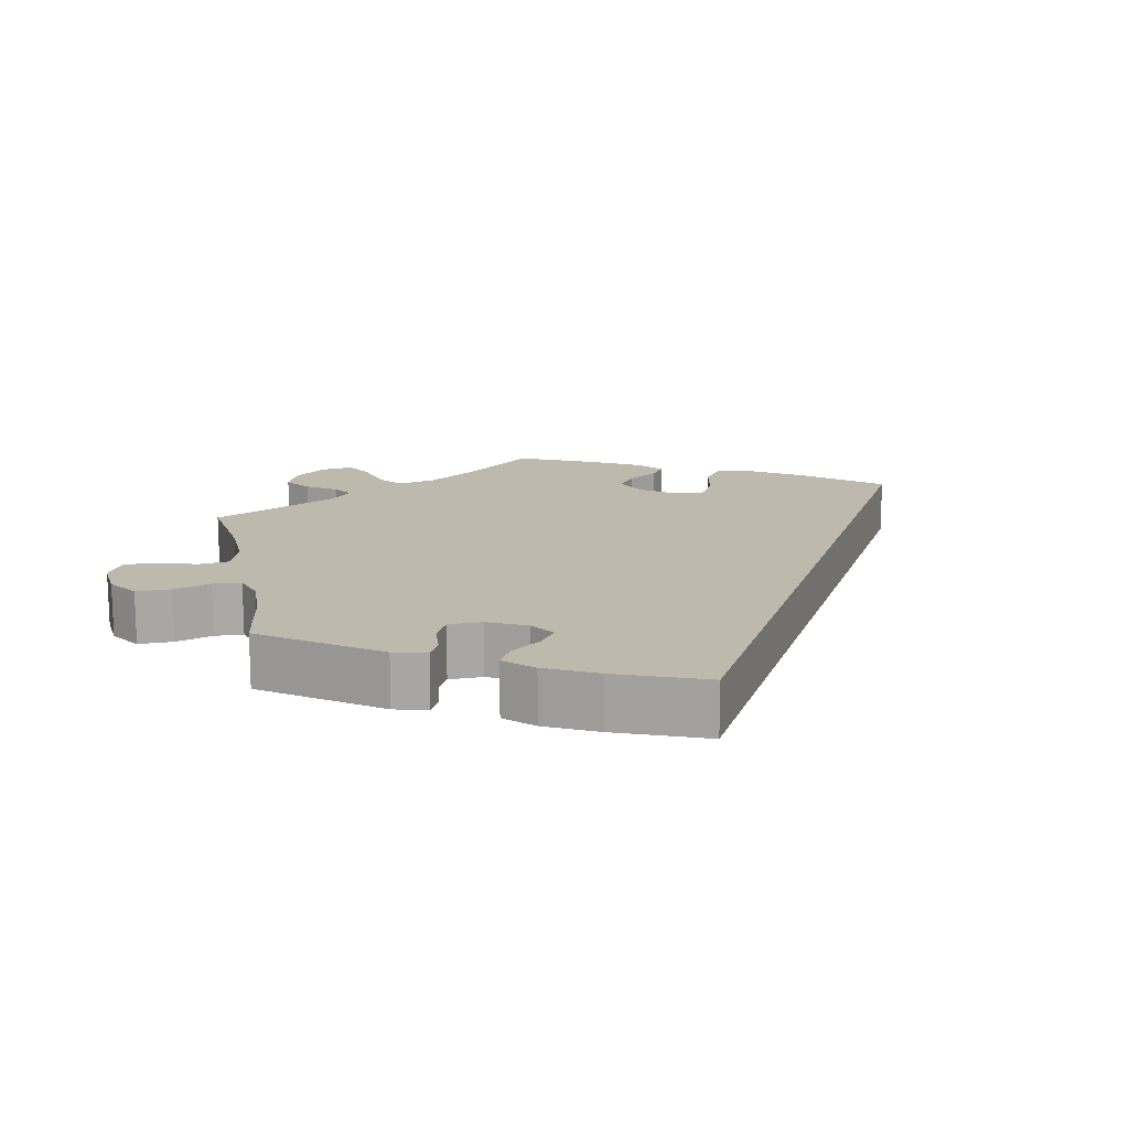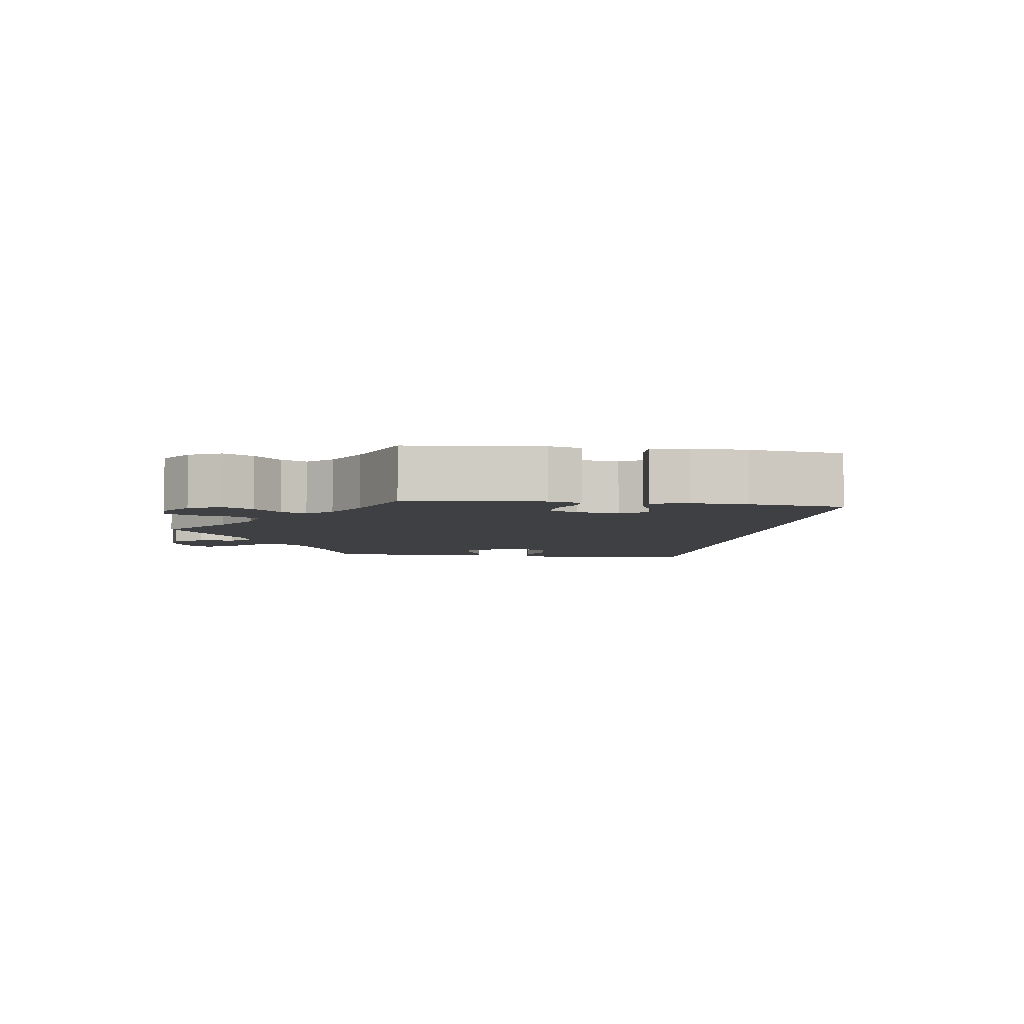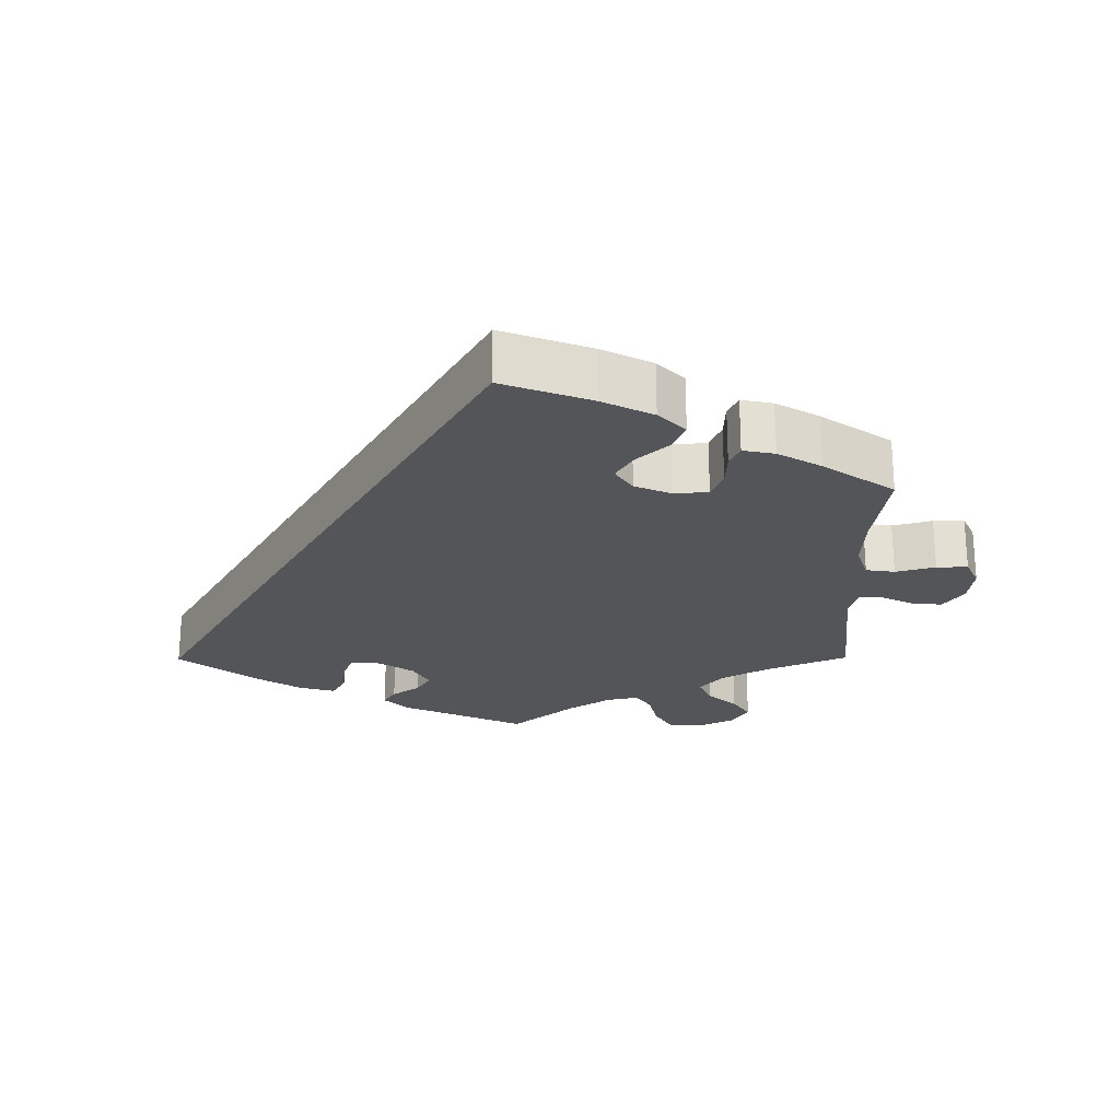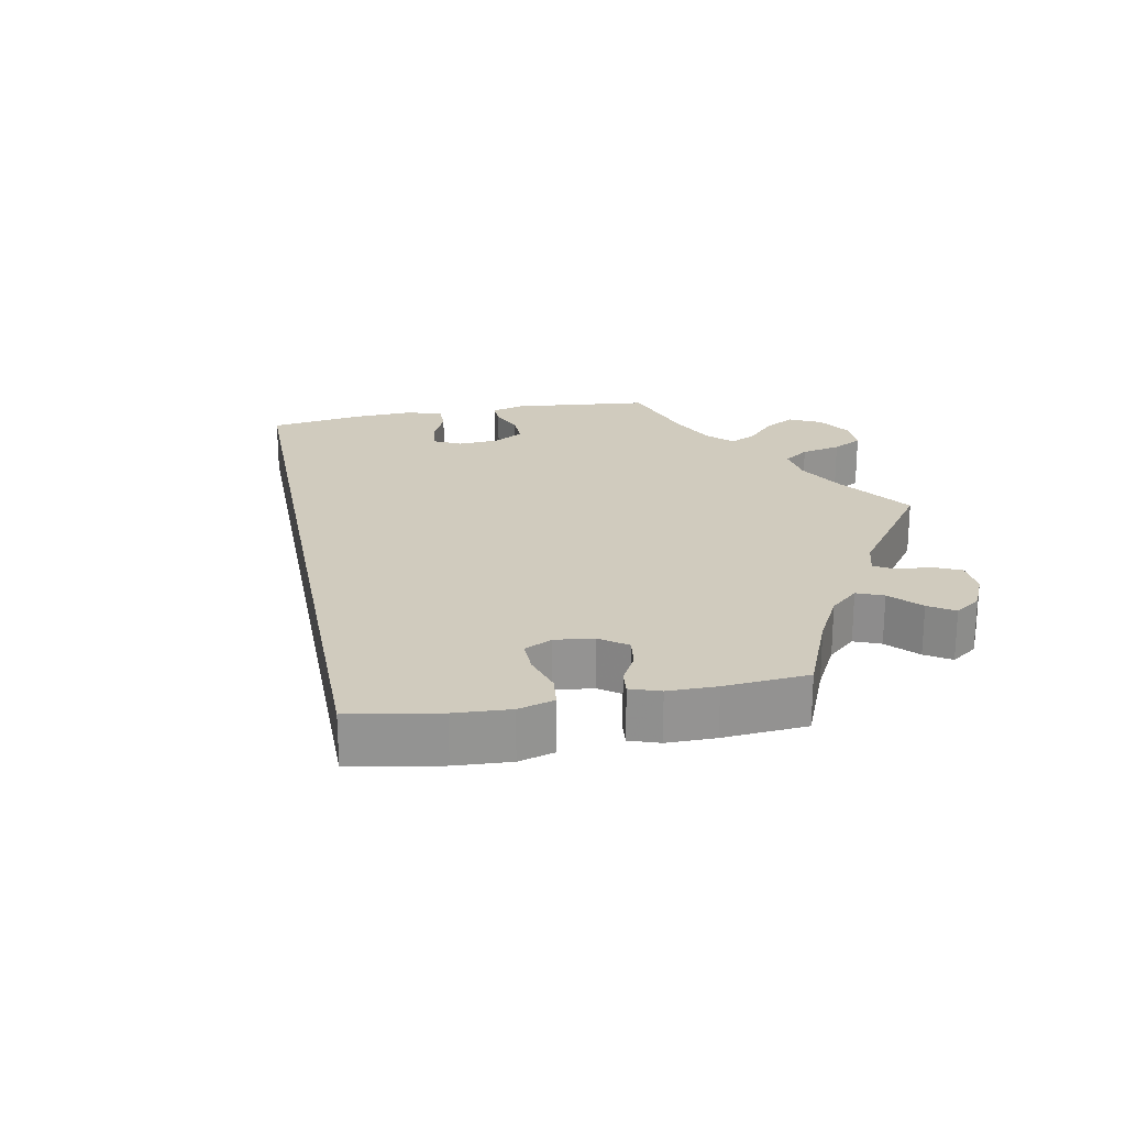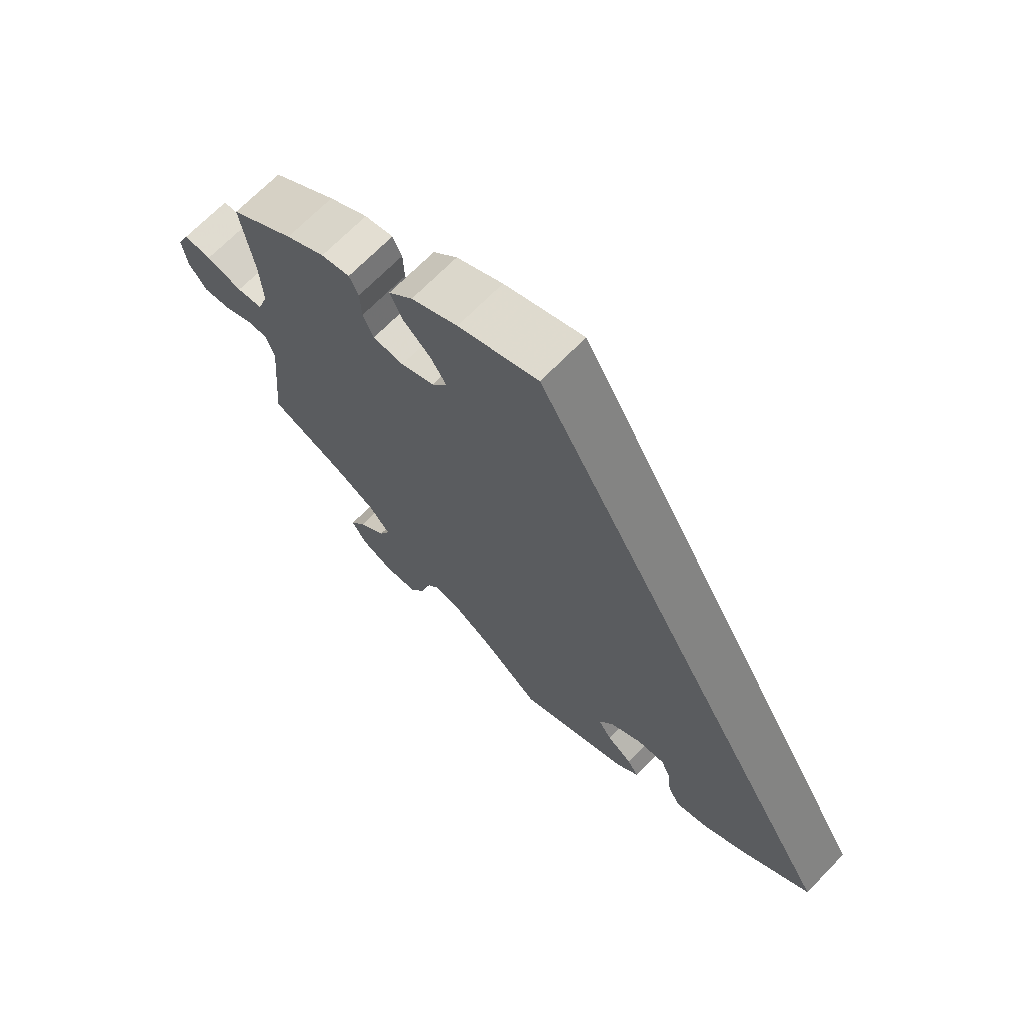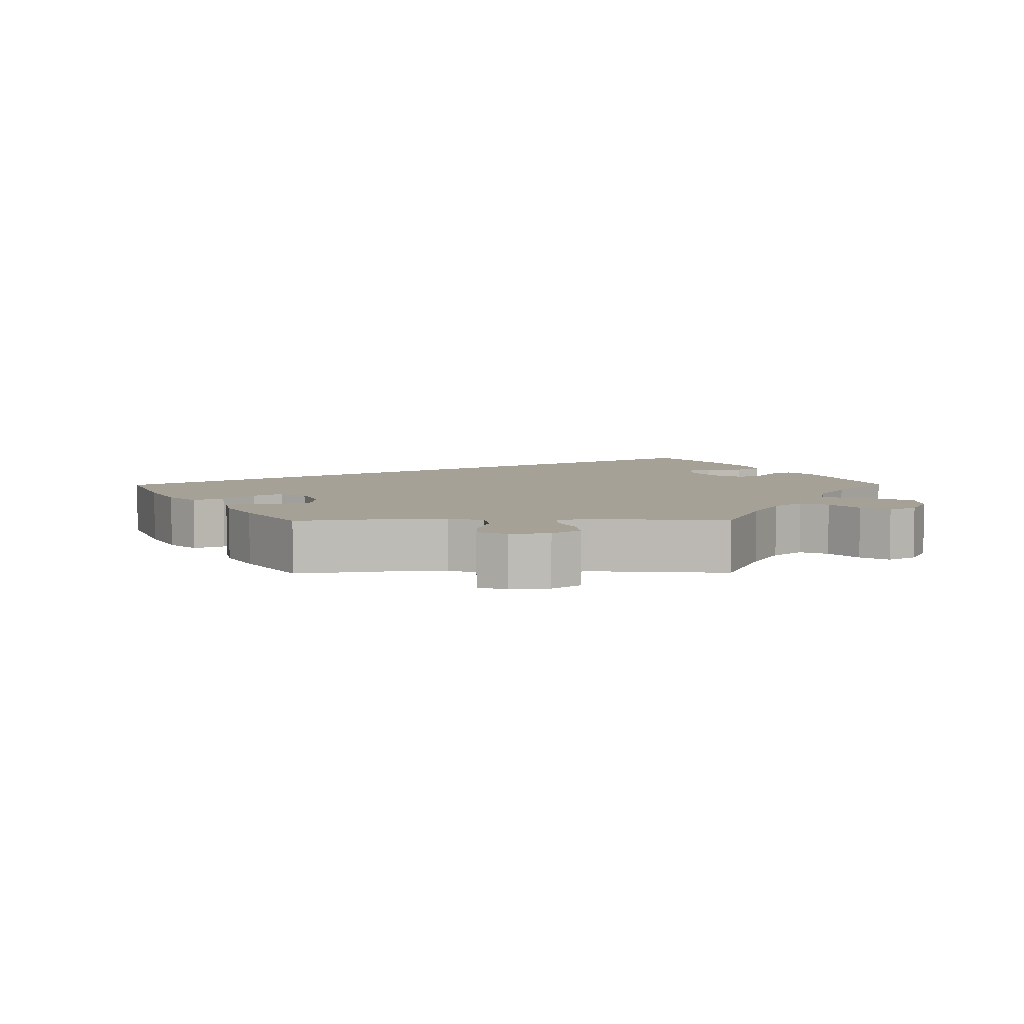
<metadata>
{"format":"obj","ext":"obj","renderer":"f3d","projection":"perspective","resolution":1024,"background":"white","views":[{"elev":15.3,"azim":-132.0,"up":"+Y"},{"elev":-5.0,"azim":-158.3,"up":"+Y"},{"elev":-24.0,"azim":0.4,"up":"+Y"},{"elev":23.5,"azim":19.5,"up":"+Y"},{"elev":69.1,"azim":-135.8,"up":"+Z"},{"elev":6.2,"azim":89.3,"up":"+Y"}]}
</metadata>
<code>
v 0.387 0.07 -0.337
v 0.322 0.07 -0.373
v 0.289 0.07 -0.412
v 0.306 0.07 -0.45
v 0.347 0.07 -0.487
v 0.371 0.07 -0.525
v 0.348 0.07 -0.563
v 0.298 0.07 -0.587
v 0.249 0.07 -0.583
v 0.225 0.07 -0.542
v 0.213 0.07 -0.49
v 0.191 0.07 -0.458
v 0.147 0.07 -0.468
v 0.089 0.07 -0.505
v 0.001 0.07 -0.578
v -0.172 0.07 -0.5
v -0.205 0.07 -0.467
v -0.188 0.07 -0.44
v -0.15 0.07 -0.413
v -0.129 0.07 -0.38
v -0.152 0.07 -0.34
v -0.2 0.07 -0.308
v -0.242 0.07 -0.305
v -0.257 0.07 -0.341
v -0.262 0.07 -0.392
v -0.281 0.07 -0.425
v -0.331 0.07 -0.411
v -0.397 0.07 -0.369
v -0.501 0.07 -0.288
v 0 0.07 0.578
v 0.122 0.07 0.532
v 0.193 0.07 0.496
v 0.23 0.07 0.458
v 0.212 0.07 0.417
v 0.169 0.07 0.378
v 0.145 0.07 0.339
v 0.169 0.07 0.303
v 0.22 0.07 0.281
v 0.267 0.07 0.285
v 0.283 0.07 0.323
v 0.285 0.07 0.372
v 0.299 0.07 0.402
v 0.343 0.07 0.393
v 0.403 0.07 0.358
v 0.501 0.07 0.29
v 0.482 0.07 0.164
v 0.478 0.07 0.086
v 0.494 0.07 0.037
v 0.534 0.07 0.031
v 0.589 0.07 0.046
v 0.632 0.07 0.047
v 0.65 0.07 0.007
v 0.643 0.07 -0.047
v 0.615 0.07 -0.085
v 0.572 0.07 -0.08
v 0.529 0.07 -0.059
v 0.496 0.07 -0.058
v 0.484 0.07 -0.101
v 0.501 0.07 -0.289
v 0.387 0 -0.337
v 0.322 0 -0.373
v 0.289 0 -0.412
v 0.306 0 -0.45
v 0.347 0 -0.487
v 0.371 0 -0.525
v 0.348 0 -0.563
v 0.298 0 -0.587
v 0.249 0 -0.583
v 0.225 0 -0.542
v 0.213 0 -0.49
v 0.191 0 -0.458
v 0.147 0 -0.468
v 0.089 0 -0.505
v 0.001 0 -0.578
v -0.172 0 -0.5
v -0.205 0 -0.467
v -0.188 0 -0.44
v -0.15 0 -0.413
v -0.129 0 -0.38
v -0.152 0 -0.34
v -0.2 0 -0.308
v -0.242 0 -0.305
v -0.257 0 -0.341
v -0.262 0 -0.392
v -0.281 0 -0.425
v -0.331 0 -0.411
v -0.397 0 -0.369
v -0.501 0 -0.288
v 0 0 0.578
v 0.122 0 0.532
v 0.193 0 0.496
v 0.23 0 0.458
v 0.212 0 0.417
v 0.169 0 0.378
v 0.145 0 0.339
v 0.169 0 0.303
v 0.22 0 0.281
v 0.267 0 0.285
v 0.283 0 0.323
v 0.285 0 0.372
v 0.299 0 0.402
v 0.343 0 0.393
v 0.403 0 0.358
v 0.501 0 0.29
v 0.482 0 0.164
v 0.478 0 0.086
v 0.494 0 0.037
v 0.534 0 0.031
v 0.589 0 0.046
v 0.632 0 0.047
v 0.65 0 0.007
v 0.643 0 -0.047
v 0.615 0 -0.085
v 0.572 0 -0.08
v 0.529 0 -0.059
v 0.496 0 -0.058
v 0.484 0 -0.101
v 0.501 0 -0.289
f 58 59 1
f 57 58 1 2
f 53 54 55 56
f 53 56 57
f 52 53 57
f 49 50 51 52
f 48 49 52 57
f 47 48 57 2
f 43 44 45 46
f 40 41 42 43
f 39 40 43 46
f 38 39 46 47
f 32 33 34 35
f 32 35 36
f 31 32 36
f 30 31 36
f 29 30 36
f 28 29 36 37
f 24 25 26 27
f 23 24 27 28
f 16 17 18 19
f 14 15 16 19
f 13 14 19 20
f 12 13 20 21
f 8 9 10 11
f 8 11 12
f 7 8 12
f 4 5 6 7
f 3 4 7 12
f 23 28 37 38
f 22 23 38 47
f 12 21 22 47
f 2 3 12 47
f 60 118 117
f 61 60 117 116
f 115 114 113 112
f 116 115 112
f 116 112 111
f 111 110 109 108
f 116 111 108 107
f 61 116 107 106
f 105 104 103 102
f 102 101 100 99
f 105 102 99 98
f 106 105 98 97
f 94 93 92 91
f 95 94 91
f 95 91 90
f 95 90 89
f 95 89 88
f 96 95 88 87
f 86 85 84 83
f 87 86 83 82
f 78 77 76 75
f 78 75 74 73
f 79 78 73 72
f 80 79 72 71
f 70 69 68 67
f 71 70 67
f 71 67 66
f 66 65 64 63
f 71 66 63 62
f 97 96 87 82
f 106 97 82 81
f 106 81 80 71
f 106 71 62 61
f 1 60 61 2
f 2 61 62 3
f 3 62 63 4
f 4 63 64 5
f 5 64 65 6
f 6 65 66 7
f 7 66 67 8
f 8 67 68 9
f 9 68 69 10
f 10 69 70 11
f 11 70 71 12
f 12 71 72 13
f 13 72 73 14
f 14 73 74 15
f 15 74 75 16
f 16 75 76 17
f 17 76 77 18
f 18 77 78 19
f 19 78 79 20
f 20 79 80 21
f 21 80 81 22
f 22 81 82 23
f 23 82 83 24
f 24 83 84 25
f 25 84 85 26
f 26 85 86 27
f 27 86 87 28
f 28 87 88 29
f 29 88 89 30
f 30 89 90 31
f 31 90 91 32
f 32 91 92 33
f 33 92 93 34
f 34 93 94 35
f 35 94 95 36
f 36 95 96 37
f 37 96 97 38
f 38 97 98 39
f 39 98 99 40
f 40 99 100 41
f 41 100 101 42
f 42 101 102 43
f 43 102 103 44
f 44 103 104 45
f 45 104 105 46
f 46 105 106 47
f 47 106 107 48
f 48 107 108 49
f 49 108 109 50
f 50 109 110 51
f 51 110 111 52
f 52 111 112 53
f 53 112 113 54
f 54 113 114 55
f 55 114 115 56
f 56 115 116 57
f 57 116 117 58
f 58 117 118 59
f 59 118 60 1

</code>
